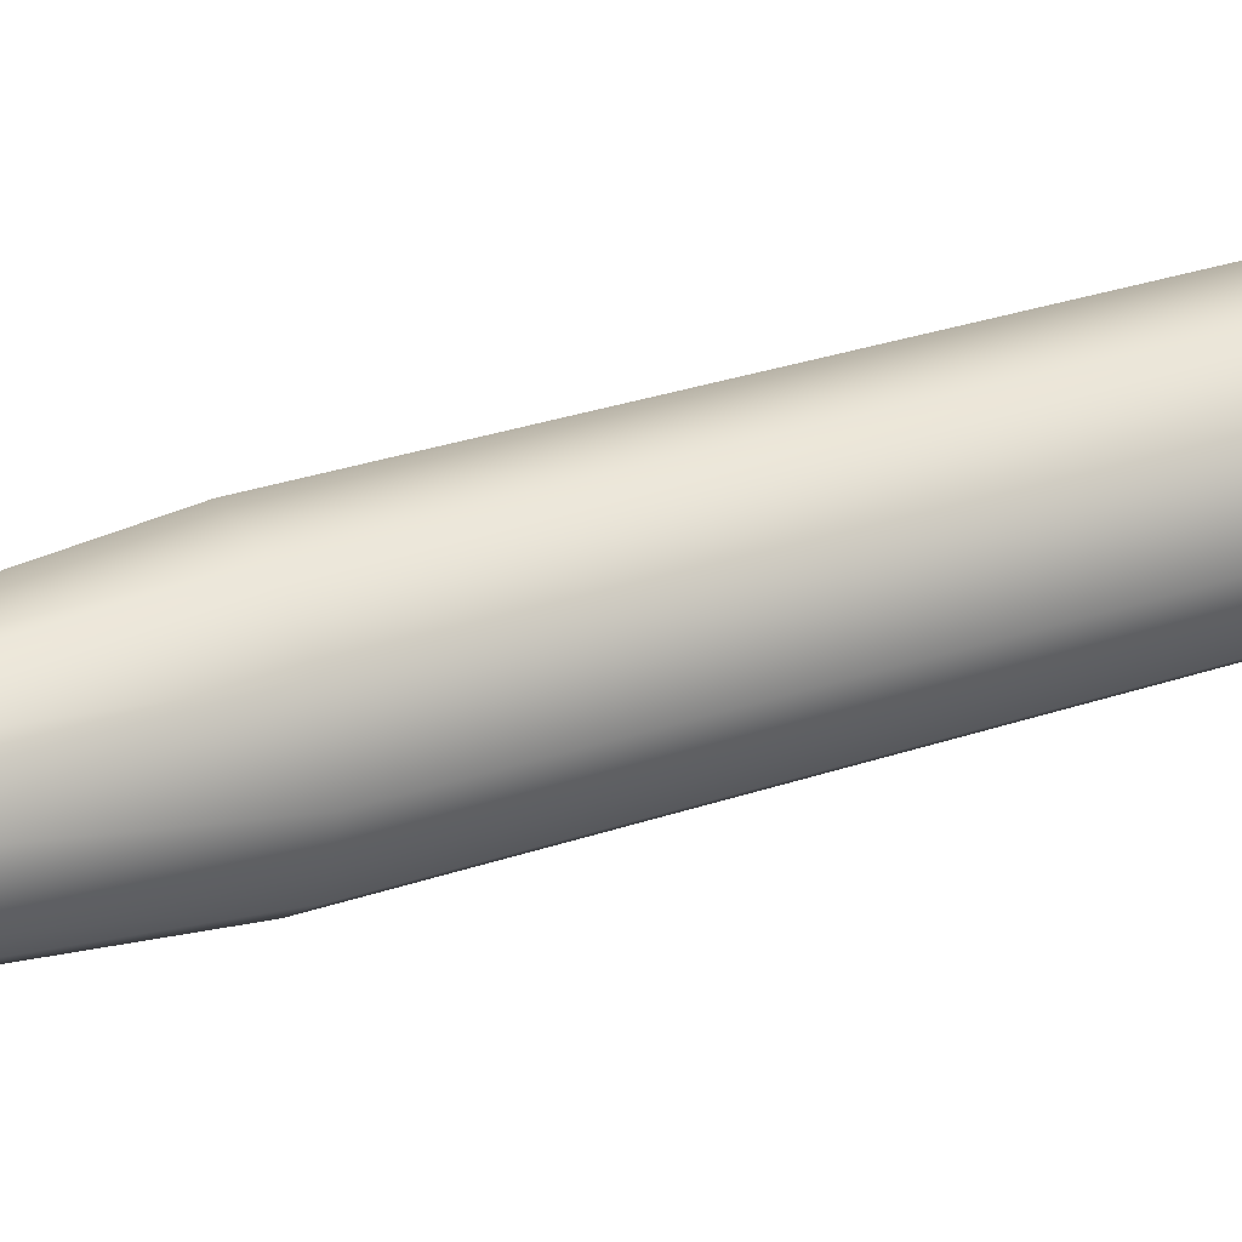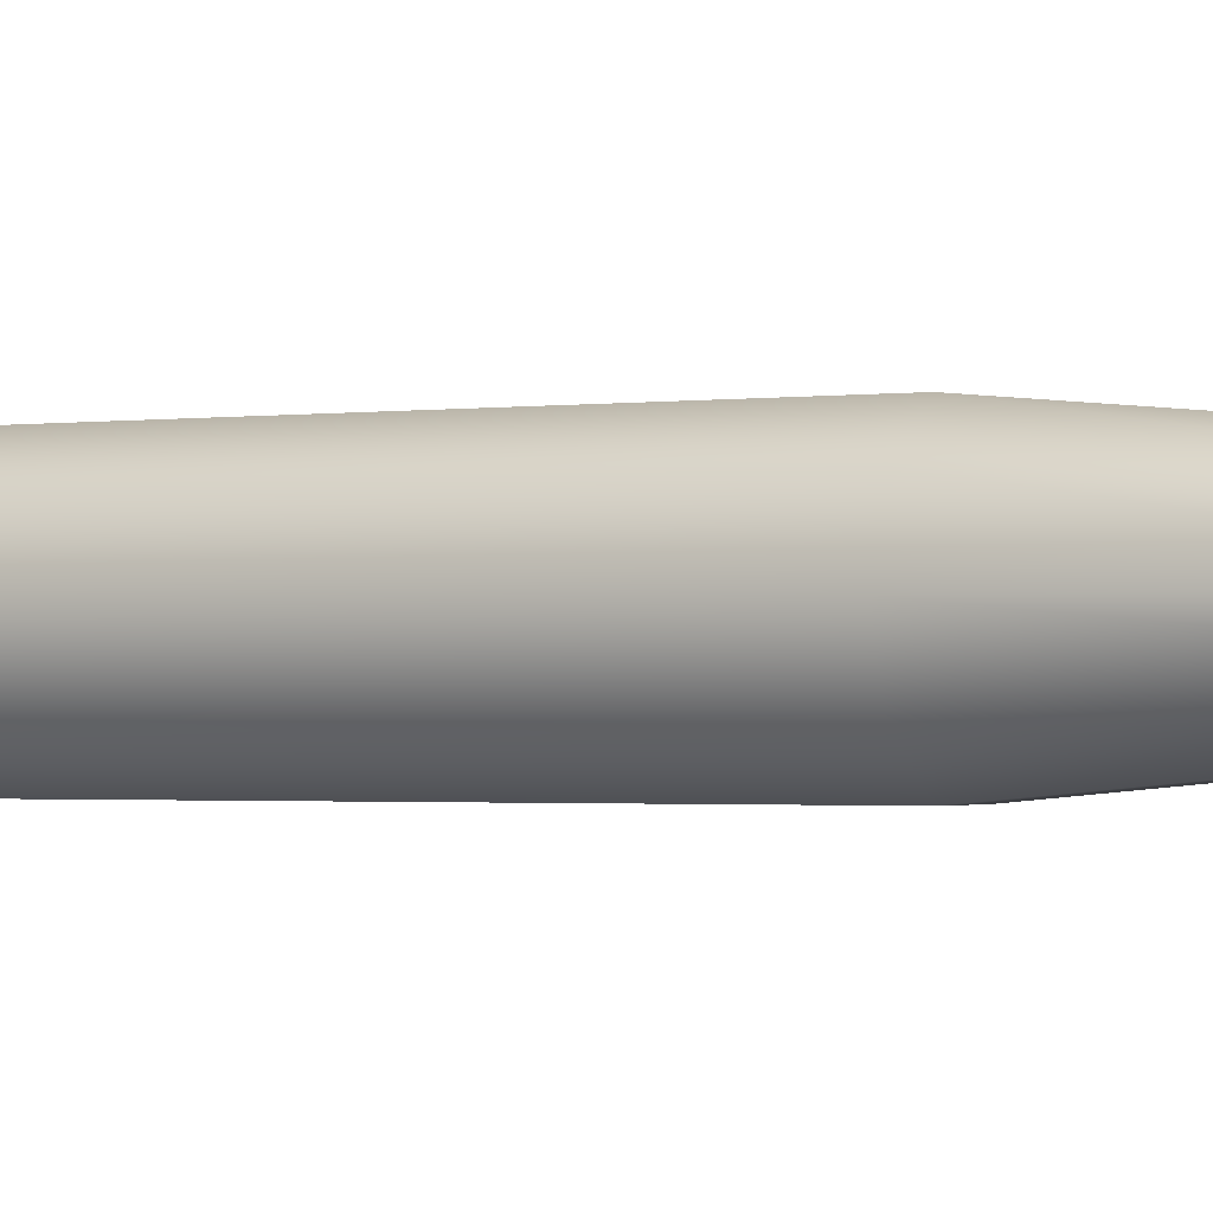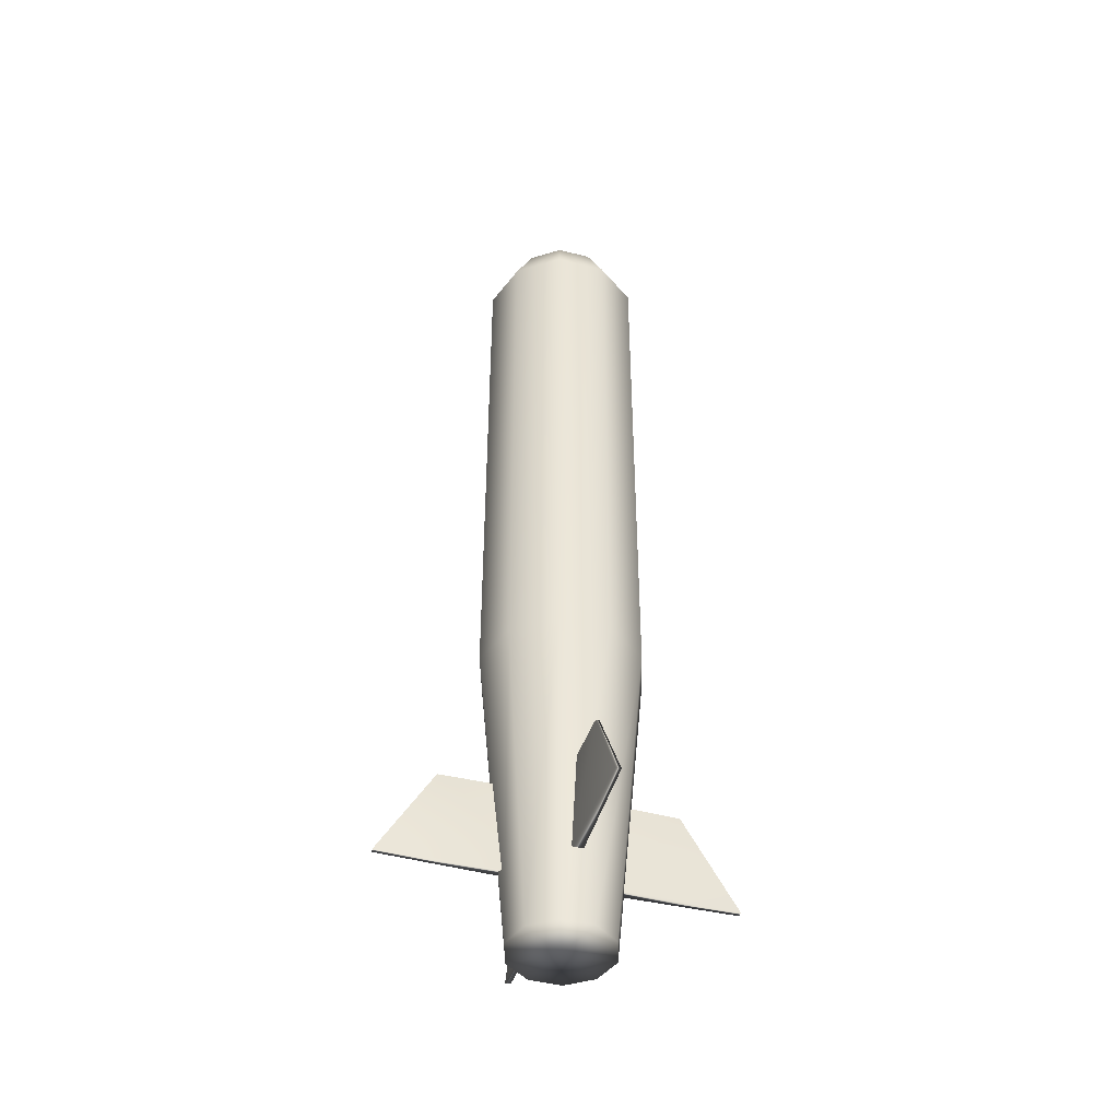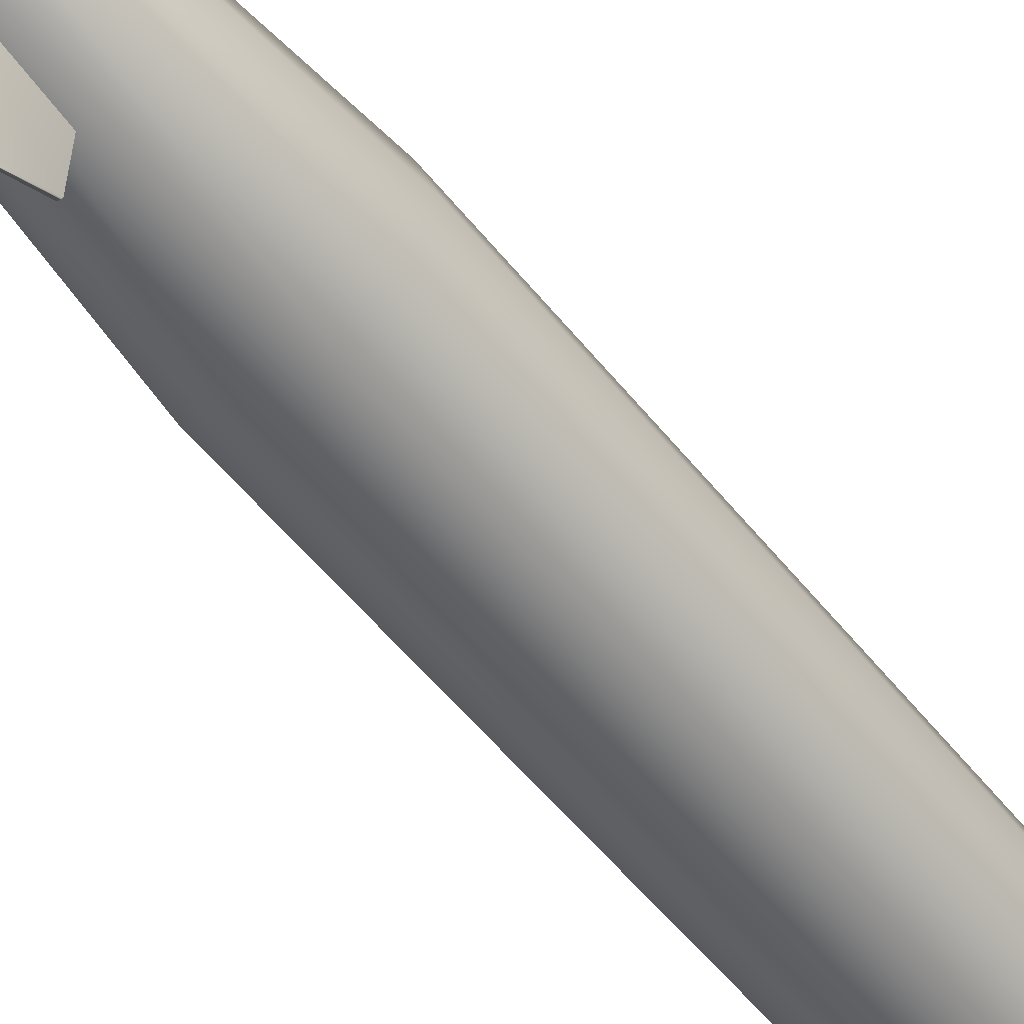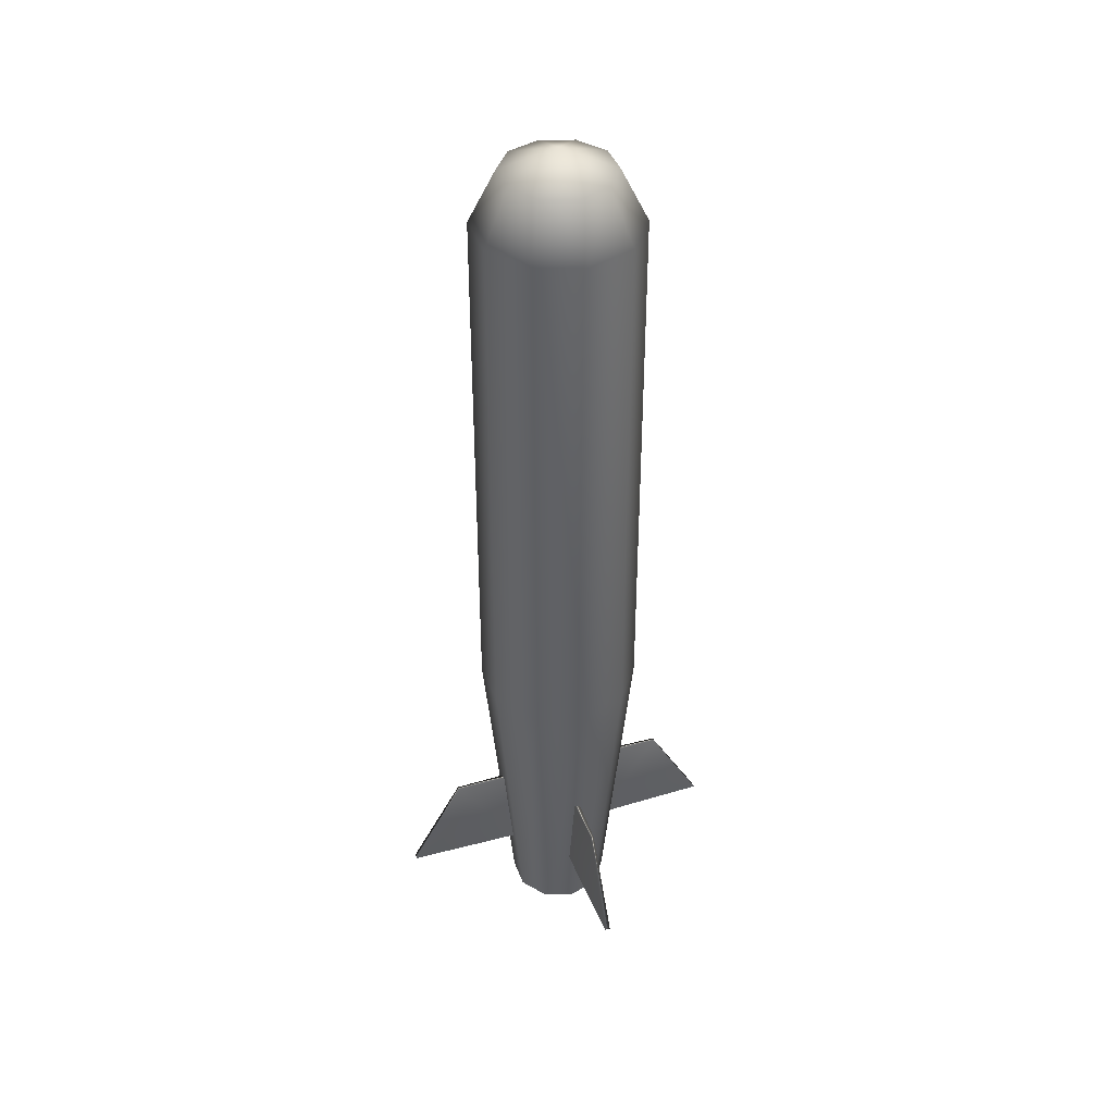
<metadata>
{"format":"obj","ext":"obj","renderer":"f3d","projection":"perspective","resolution":1024,"background":"white","views":[{"elev":29.2,"azim":-117.1,"up":"+Y"},{"elev":-1.4,"azim":119.1,"up":"+Y"},{"elev":-44.4,"azim":-16.7,"up":"+Z"},{"elev":-54.6,"azim":-142.2,"up":"+Y"},{"elev":40.4,"azim":70.9,"up":"+Z"}]}
</metadata>
<code>
v -0.5736 0.05571 -4.408
v -1.3 0.01389 -3.37
v -1.889 0.02543 -4.408
v -0.5736 0.05571 -4.408
v -0.7012 0.02736 -3.37
v -1.3 0.01389 -3.37
v 1.26 0.01389 -3.37
v 0.5335 0.05571 -4.408
v 1.849 0.02543 -4.408
v 1.26 0.01389 -3.37
v 0.6611 0.02736 -3.37
v 0.5335 0.05571 -4.408
v 0.04104 0.5482 -4.408
v -0.000778 1.275 -3.37
v 0.01076 1.864 -4.408
v 0.04104 0.5482 -4.408
v 0.01269 0.6758 -3.37
v -0.000778 1.275 -3.37
v -0.000778 -1.285 -3.37
v 0.04104 -0.5589 -4.408
v 0.01076 -1.875 -4.408
v -0.000778 -1.285 -3.37
v 0.01269 -0.6865 -3.37
v 0.04104 -0.5589 -4.408
v -0.7012 -0.03809 -3.37
v -1.3 0.01389 -3.37
v -0.7012 0.02736 -3.37
v -0.7012 -0.03809 -3.37
v -1.3 -0.02463 -3.37
v -1.3 0.01389 -3.37
v -0.5736 -0.06644 -4.408
v -1.3 -0.02463 -3.37
v -0.7012 -0.03809 -3.37
v -1.3 -0.02463 -3.37
v -1.889 0.02543 -4.408
v -1.3 0.01389 -3.37
v -1.3 -0.02463 -3.37
v -1.889 -0.03617 -4.408
v -1.889 0.02543 -4.408
v -0.5736 -0.06644 -4.408
v -1.889 -0.03617 -4.408
v -1.3 -0.02463 -3.37
v -0.5736 0.05571 -4.408
v -1.889 -0.03617 -4.408
v -0.5736 -0.06644 -4.408
v -0.5736 0.05571 -4.408
v -1.889 0.02543 -4.408
v -1.889 -0.03617 -4.408
v 0.6611 -0.03809 -3.37
v 0.6611 0.02736 -3.37
v 1.26 0.01389 -3.37
v 0.6611 -0.03809 -3.37
v 1.26 0.01389 -3.37
v 1.26 -0.02463 -3.37
v 0.5335 -0.06644 -4.408
v 0.6611 -0.03809 -3.37
v 1.26 -0.02463 -3.37
v 1.26 -0.02463 -3.37
v 1.26 0.01389 -3.37
v 1.849 0.02543 -4.408
v 1.26 -0.02463 -3.37
v 1.849 0.02543 -4.408
v 1.849 -0.03617 -4.408
v 0.5335 -0.06644 -4.408
v 1.26 -0.02463 -3.37
v 1.849 -0.03617 -4.408
v 0.5335 0.05571 -4.408
v 0.5335 -0.06644 -4.408
v 1.849 -0.03617 -4.408
v 0.5335 0.05571 -4.408
v 1.849 -0.03617 -4.408
v 1.849 0.02543 -4.408
v -0.05276 0.6758 -3.37
v -0.000778 1.275 -3.37
v 0.01269 0.6758 -3.37
v -0.05276 0.6758 -3.37
v -0.0393 1.275 -3.37
v -0.000778 1.275 -3.37
v -0.08111 0.5482 -4.408
v -0.0393 1.275 -3.37
v -0.05276 0.6758 -3.37
v -0.0393 1.275 -3.37
v 0.01076 1.864 -4.408
v -0.000778 1.275 -3.37
v -0.0393 1.275 -3.37
v -0.05084 1.864 -4.408
v 0.01076 1.864 -4.408
v -0.08111 0.5482 -4.408
v -0.05084 1.864 -4.408
v -0.0393 1.275 -3.37
v 0.04104 0.5482 -4.408
v -0.05084 1.864 -4.408
v -0.08111 0.5482 -4.408
v 0.04104 0.5482 -4.408
v 0.01076 1.864 -4.408
v -0.05084 1.864 -4.408
v -0.05276 -0.6865 -3.37
v 0.01269 -0.6865 -3.37
v -0.000778 -1.285 -3.37
v -0.05276 -0.6865 -3.37
v -0.000778 -1.285 -3.37
v -0.0393 -1.285 -3.37
v -0.08111 -0.5589 -4.408
v -0.05276 -0.6865 -3.37
v -0.0393 -1.285 -3.37
v -0.0393 -1.285 -3.37
v -0.000778 -1.285 -3.37
v 0.01076 -1.875 -4.408
v -0.0393 -1.285 -3.37
v 0.01076 -1.875 -4.408
v -0.05084 -1.875 -4.408
v -0.08111 -0.5589 -4.408
v -0.0393 -1.285 -3.37
v -0.05084 -1.875 -4.408
v 0.04104 -0.5589 -4.408
v -0.08111 -0.5589 -4.408
v -0.05084 -1.875 -4.408
v 0.04104 -0.5589 -4.408
v -0.05084 -1.875 -4.408
v 0.01076 -1.875 -4.408
v 0.7306 0.5308 -1.719
v 0.7306 0.5308 4.378
v 0.2791 0.8589 4.378
v 0.7306 0.5308 -1.719
v 0.2791 0.8589 4.378
v 0.2791 0.8589 -1.719
v 0.4569 0.3319 -5.203
v 0.7306 0.5308 -1.719
v 0.2791 0.8589 -1.719
v 0.2791 0.8589 -1.719
v 0.2791 0.8589 4.378
v -0.2791 0.8589 4.378
v 0.4569 0.3319 -5.203
v 0.2791 0.8589 -1.719
v 0.1745 0.5371 -5.203
v 0.2791 0.8589 -1.719
v -0.2791 0.8589 4.378
v -0.2791 0.8589 -1.719
v 0.1745 0.5371 -5.203
v 0.2791 0.8589 -1.719
v -0.2791 0.8589 -1.719
v -0.2791 0.8589 -1.719
v -0.2791 0.8589 4.378
v -0.7306 0.5308 4.378
v 0.1745 0.5371 -5.203
v -0.2791 0.8589 -1.719
v -0.1745 0.5371 -5.203
v -0.2791 0.8589 -1.719
v -0.7306 0.5308 4.378
v -0.7306 0.5308 -1.719
v -0.1745 0.5371 -5.203
v -0.2791 0.8589 -1.719
v -0.7306 0.5308 -1.719
v -0.7306 0.5308 -1.719
v -0.7306 0.5308 4.378
v -0.9031 -0 4.378
v -0.1745 0.5371 -5.203
v -0.7306 0.5308 -1.719
v -0.4569 0.3319 -5.203
v -0.7306 0.5308 -1.719
v -0.9031 -0 4.378
v -0.9031 0 -1.719
v -0.4569 0.3319 -5.203
v -0.7306 0.5308 -1.719
v -0.9031 0 -1.719
v -0.9031 0 -1.719
v -0.9031 -0 4.378
v -0.7306 -0.5308 4.378
v -0.4569 0.3319 -5.203
v -0.9031 0 -1.719
v -0.5647 0 -5.203
v -0.9031 0 -1.719
v -0.7306 -0.5308 4.378
v -0.7306 -0.5308 -1.719
v -0.5647 0 -5.203
v -0.9031 0 -1.719
v -0.7306 -0.5308 -1.719
v -0.7306 -0.5308 -1.719
v -0.7306 -0.5308 4.378
v -0.2791 -0.8589 4.378
v -0.5647 0 -5.203
v -0.7306 -0.5308 -1.719
v -0.4569 -0.3319 -5.203
v -0.7306 -0.5308 -1.719
v -0.2791 -0.8589 4.378
v -0.2791 -0.8589 -1.719
v -0.4569 -0.3319 -5.203
v -0.7306 -0.5308 -1.719
v -0.2791 -0.8589 -1.719
v -0.2791 -0.8589 -1.719
v -0.2791 -0.8589 4.378
v 0.2791 -0.8589 4.378
v -0.4569 -0.3319 -5.203
v -0.2791 -0.8589 -1.719
v -0.1745 -0.5371 -5.203
v -0.2791 -0.8589 -1.719
v 0.2791 -0.8589 4.378
v 0.2791 -0.8589 -1.719
v -0.1745 -0.5371 -5.203
v -0.2791 -0.8589 -1.719
v 0.2791 -0.8589 -1.719
v 0.2791 -0.8589 -1.719
v 0.2791 -0.8589 4.378
v 0.7306 -0.5308 4.378
v -0.1745 -0.5371 -5.203
v 0.2791 -0.8589 -1.719
v 0.1745 -0.5371 -5.203
v 0.2791 -0.8589 -1.719
v 0.7306 -0.5308 4.378
v 0.7306 -0.5308 -1.719
v 0.1745 -0.5371 -5.203
v 0.2791 -0.8589 -1.719
v 0.7306 -0.5308 -1.719
v 0.7306 -0.5308 -1.719
v 0.7306 -0.5308 4.378
v 0.9031 -0 4.378
v 0.1745 -0.5371 -5.203
v 0.7306 -0.5308 -1.719
v 0.4569 -0.3319 -5.203
v 0.7306 -0.5308 -1.719
v 0.9031 -0 4.378
v 0.9031 0 -1.719
v 0.4569 -0.3319 -5.203
v 0.7306 -0.5308 -1.719
v 0.9031 0 -1.719
v 0.9031 0 -1.719
v 0.9031 -0 4.378
v 0.7306 0.5308 4.378
v 0.4569 -0.3319 -5.203
v 0.9031 0 -1.719
v 0.5647 0 -5.203
v 0.9031 0 -1.719
v 0.7306 0.5308 4.378
v 0.7306 0.5308 -1.719
v 0.5647 0 -5.203
v 0.9031 0 -1.719
v 0.7306 0.5308 -1.719
v 0.5647 0 -5.203
v 0.7306 0.5308 -1.719
v 0.4569 0.3319 -5.203
v 0.1745 0.5371 -5.203
v 0 0 -5.203
v 0.4569 0.3319 -5.203
v 0.4569 0.3319 -5.203
v 0 0 -5.203
v 0.5647 0 -5.203
v -0.1745 0.5371 -5.203
v 0 0 -5.203
v 0.1745 0.5371 -5.203
v 0.5647 0 -5.203
v 0 0 -5.203
v 0.4569 -0.3319 -5.203
v -0.4569 0.3319 -5.203
v 0 0 -5.203
v -0.1745 0.5371 -5.203
v 0.4569 -0.3319 -5.203
v 0 0 -5.203
v 0.1745 -0.5371 -5.203
v -0.5647 0 -5.203
v 0 0 -5.203
v -0.4569 0.3319 -5.203
v 0.1745 -0.5371 -5.203
v 0 0 -5.203
v -0.1745 -0.5371 -5.203
v -0.4569 -0.3319 -5.203
v 0 0 -5.203
v -0.5647 0 -5.203
v -0.1745 -0.5371 -5.203
v 0 0 -5.203
v -0.4569 -0.3319 -5.203
v 0.7306 0.5308 4.378
v 0.1885 0.5801 4.961
v 0.2791 0.8589 4.378
v -0.2791 0.8589 4.378
v 0.2791 0.8589 4.378
v 0.1885 0.5801 4.961
v 0.7306 0.5308 4.378
v 0.4935 0.3585 4.961
v 0.1885 0.5801 4.961
v 0.9031 -0 4.378
v 0.4935 0.3585 4.961
v 0.7306 0.5308 4.378
v -0.2791 0.8589 4.378
v 0.1885 0.5801 4.961
v -0.1885 0.5801 4.961
v 0.9031 -0 4.378
v 0.61 -0 4.961
v 0.4935 0.3585 4.961
v -0.2791 0.8589 4.378
v -0.1885 0.5801 4.961
v -0.4935 0.3585 4.961
v -0.2791 0.8589 4.378
v -0.4935 0.3585 4.961
v -0.7306 0.5308 4.378
v 0.9031 -0 4.378
v 0.4935 -0.3585 4.961
v 0.61 -0 4.961
v 0.9031 -0 4.378
v 0.7306 -0.5308 4.378
v 0.4935 -0.3585 4.961
v -0.7306 0.5308 4.378
v -0.4935 0.3585 4.961
v -0.61 -0 4.961
v -0.7306 0.5308 4.378
v -0.61 -0 4.961
v -0.9031 -0 4.378
v -0.1885 0.5801 4.961
v 0 0 5.203
v -0.4935 0.3585 4.961
v 0.1885 0.5801 4.961
v 0 0 5.203
v -0.1885 0.5801 4.961
v -0.4935 0.3585 4.961
v 0 0 5.203
v -0.61 -0 4.961
v 0.4935 0.3585 4.961
v 0 0 5.203
v 0.1885 0.5801 4.961
v 0.61 -0 4.961
v 0 0 5.203
v 0.4935 0.3585 4.961
v 0.4935 -0.3585 4.961
v 0 0 5.203
v 0.61 -0 4.961
v -0.9031 -0 4.378
v -0.61 -0 4.961
v -0.4935 -0.3585 4.961
v -0.61 -0 4.961
v 0 0 5.203
v -0.4935 -0.3585 4.961
v -0.9031 -0 4.378
v -0.4935 -0.3585 4.961
v -0.7306 -0.5308 4.378
v -0.2791 -0.8589 4.378
v -0.7306 -0.5308 4.378
v -0.4935 -0.3585 4.961
v 0.7306 -0.5308 4.378
v 0.1885 -0.5801 4.961
v 0.4935 -0.3585 4.961
v 0.1885 -0.5801 4.961
v 0 0 5.203
v 0.4935 -0.3585 4.961
v 0.7306 -0.5308 4.378
v 0.2791 -0.8589 4.378
v 0.1885 -0.5801 4.961
v -0.2791 -0.8589 4.378
v 0.1885 -0.5801 4.961
v 0.2791 -0.8589 4.378
v -0.4935 -0.3585 4.961
v 0 0 5.203
v -0.1885 -0.5801 4.961
v -0.2791 -0.8589 4.378
v -0.4935 -0.3585 4.961
v -0.1885 -0.5801 4.961
v -0.1885 -0.5801 4.961
v 0 0 5.203
v 0.1885 -0.5801 4.961
v -0.2791 -0.8589 4.378
v -0.1885 -0.5801 4.961
v 0.1885 -0.5801 4.961
g projectile_rocket
f 3 2 1
f 6 5 4
f 9 8 7
f 12 11 10
f 15 14 13
f 18 17 16
f 21 20 19
f 24 23 22
f 27 26 25
f 30 29 28
f 33 32 31
f 36 35 34
f 39 38 37
f 42 41 40
f 45 44 43
f 48 47 46
f 51 50 49
f 54 53 52
f 57 56 55
f 60 59 58
f 63 62 61
f 66 65 64
f 69 68 67
f 72 71 70
f 75 74 73
f 78 77 76
f 81 80 79
f 84 83 82
f 87 86 85
f 90 89 88
f 93 92 91
f 96 95 94
f 99 98 97
f 102 101 100
f 105 104 103
f 108 107 106
f 111 110 109
f 114 113 112
f 117 116 115
f 120 119 118
f 123 122 121
f 126 125 124
f 129 128 127
f 132 131 130
f 135 134 133
f 138 137 136
f 141 140 139
f 144 143 142
f 147 146 145
f 150 149 148
f 153 152 151
f 156 155 154
f 159 158 157
f 162 161 160
f 165 164 163
f 168 167 166
f 171 170 169
f 174 173 172
f 177 176 175
f 180 179 178
f 183 182 181
f 186 185 184
f 189 188 187
f 192 191 190
f 195 194 193
f 198 197 196
f 201 200 199
f 204 203 202
f 207 206 205
f 210 209 208
f 213 212 211
f 216 215 214
f 219 218 217
f 222 221 220
f 225 224 223
f 228 227 226
f 231 230 229
f 234 233 232
f 237 236 235
f 240 239 238
f 243 242 241
f 246 245 244
f 249 248 247
f 252 251 250
f 255 254 253
f 258 257 256
f 261 260 259
f 264 263 262
f 267 266 265
f 270 269 268
f 273 272 271
f 276 275 274
f 279 278 277
f 282 281 280
f 285 284 283
f 288 287 286
f 291 290 289
f 294 293 292
f 297 296 295
f 300 299 298
f 303 302 301
f 306 305 304
f 309 308 307
f 312 311 310
f 315 314 313
f 318 317 316
f 321 320 319
f 324 323 322
f 327 326 325
f 330 329 328
f 333 332 331
f 336 335 334
f 339 338 337
f 342 341 340
f 345 344 343
f 348 347 346
f 351 350 349
f 354 353 352
f 357 356 355
f 360 359 358

</code>
